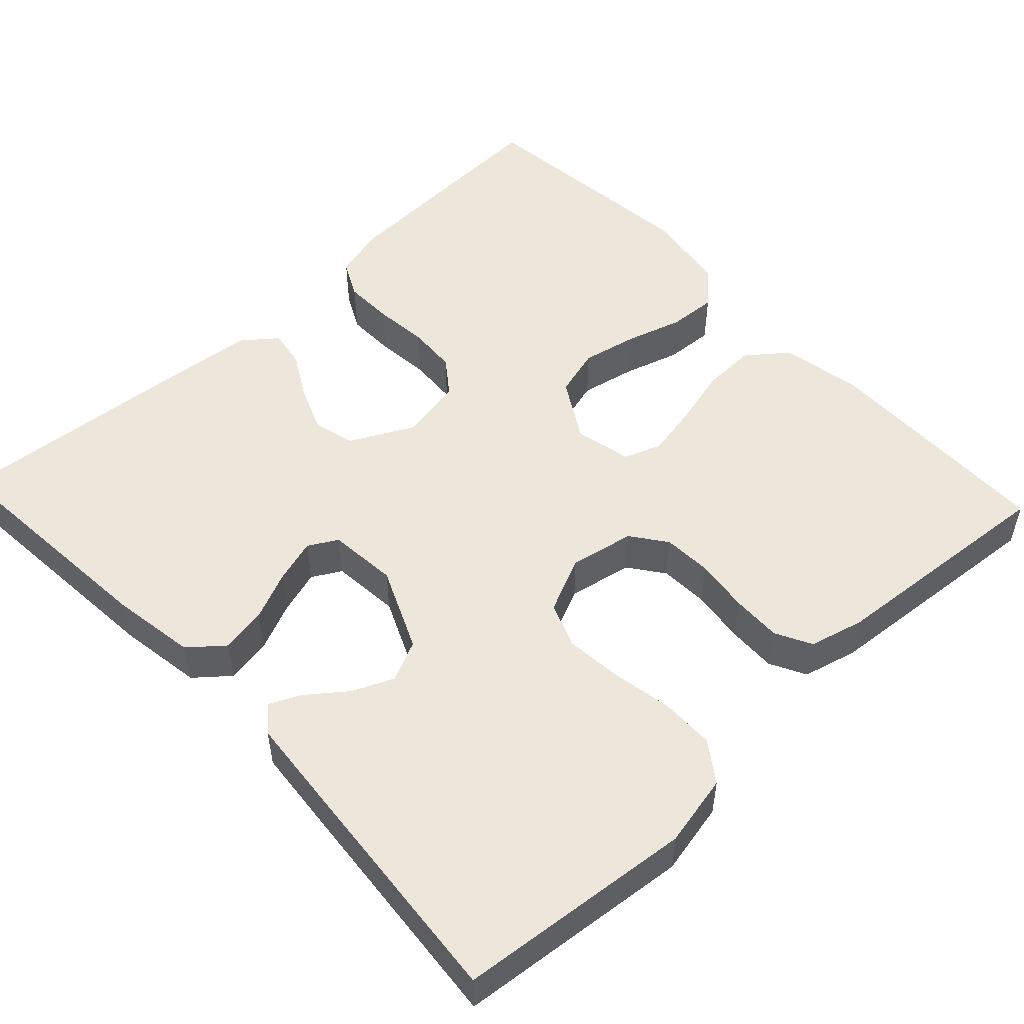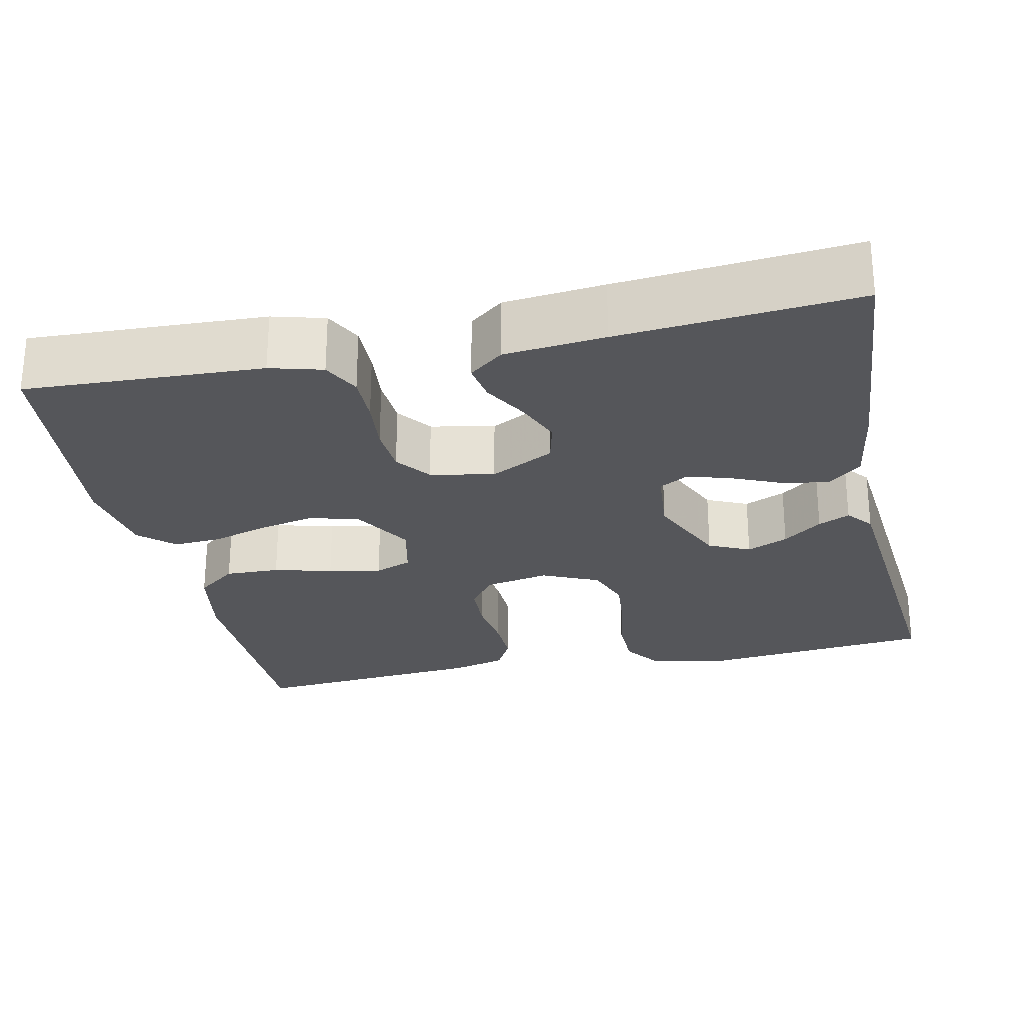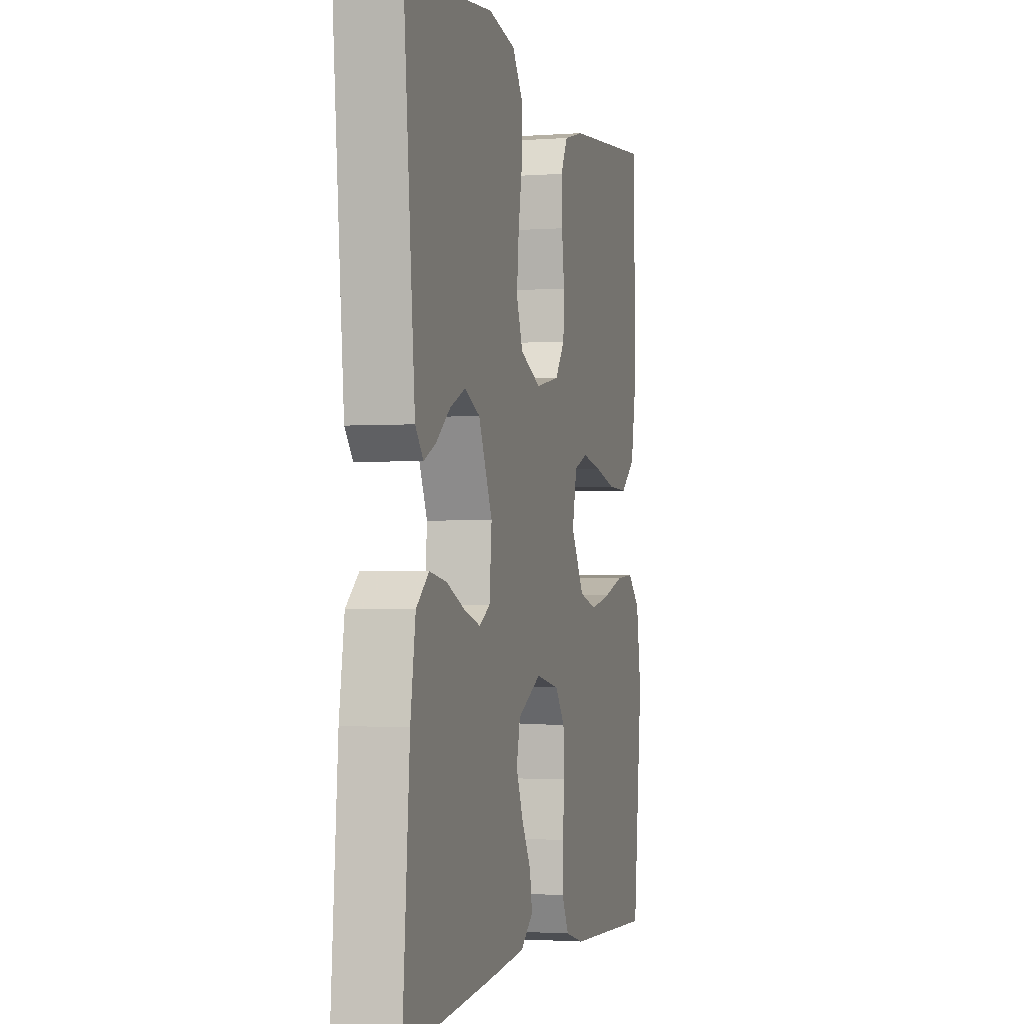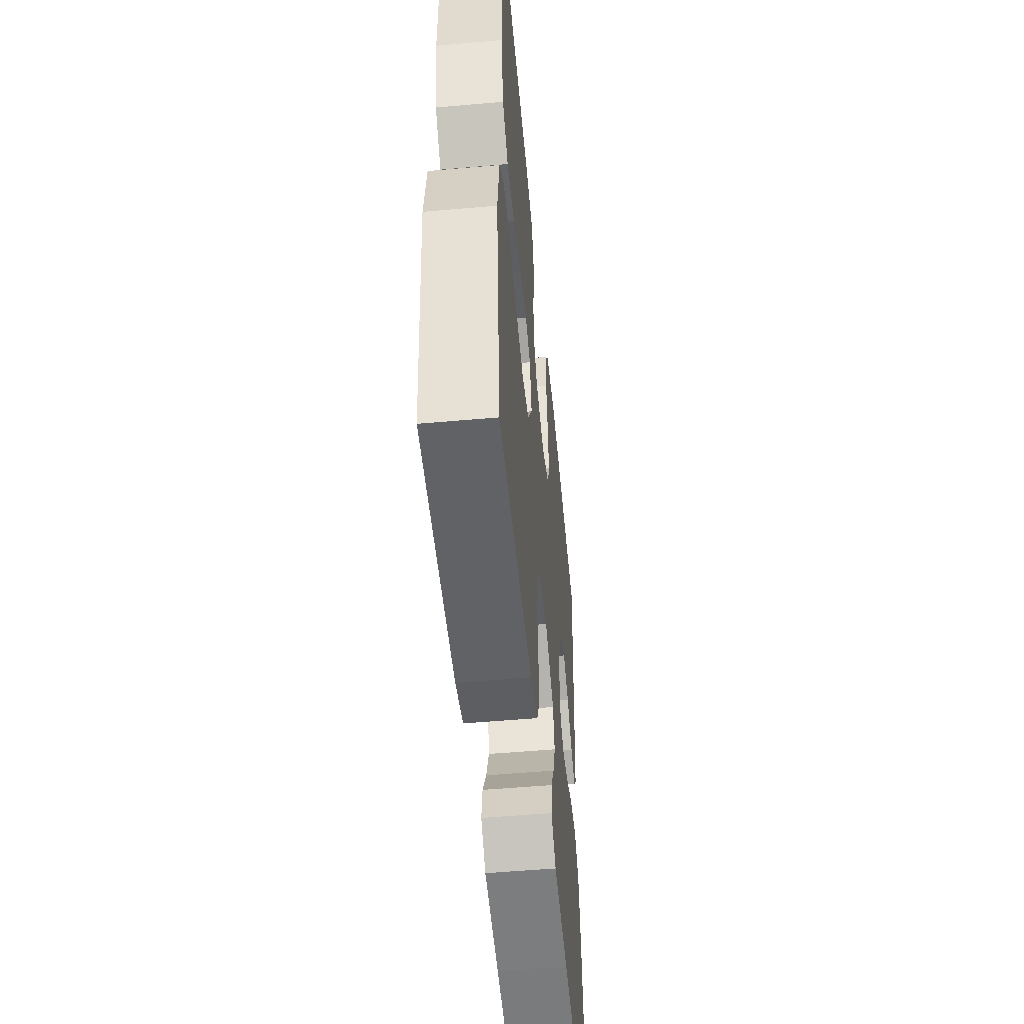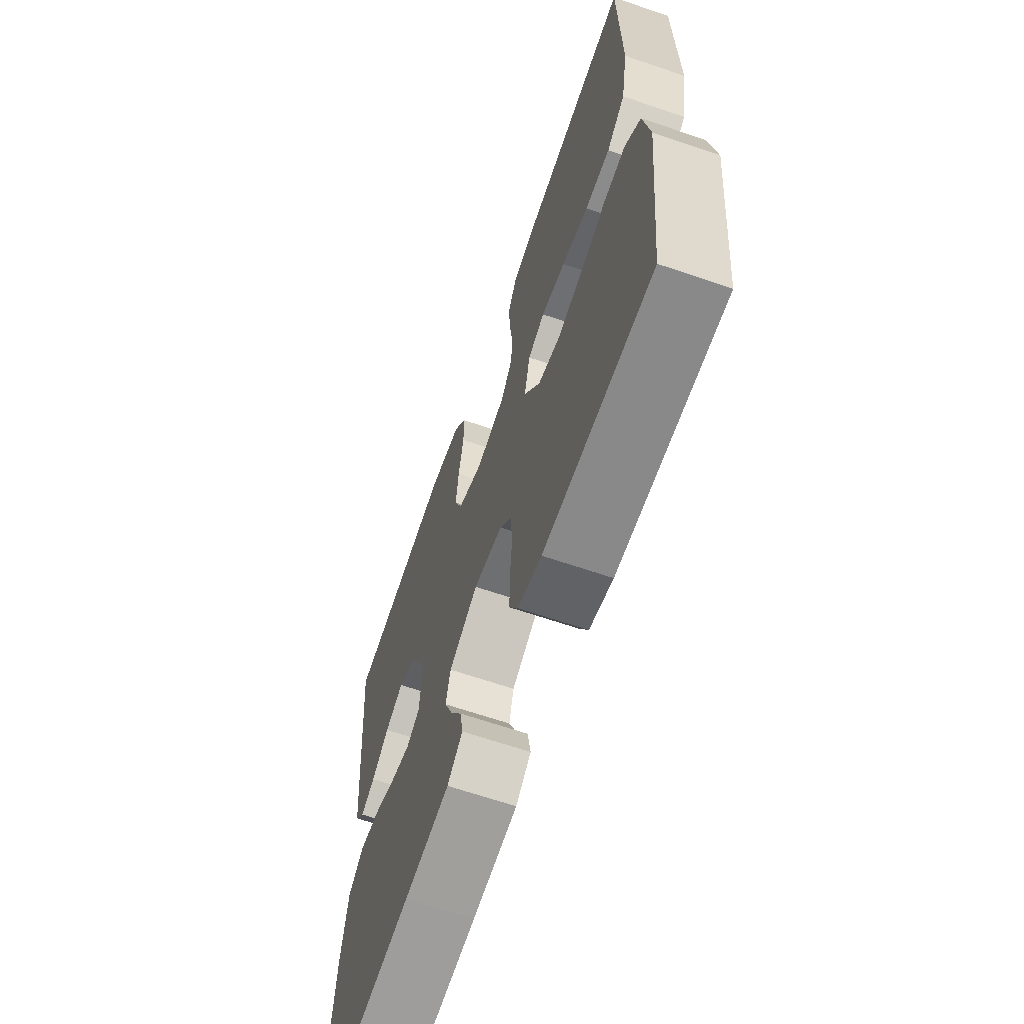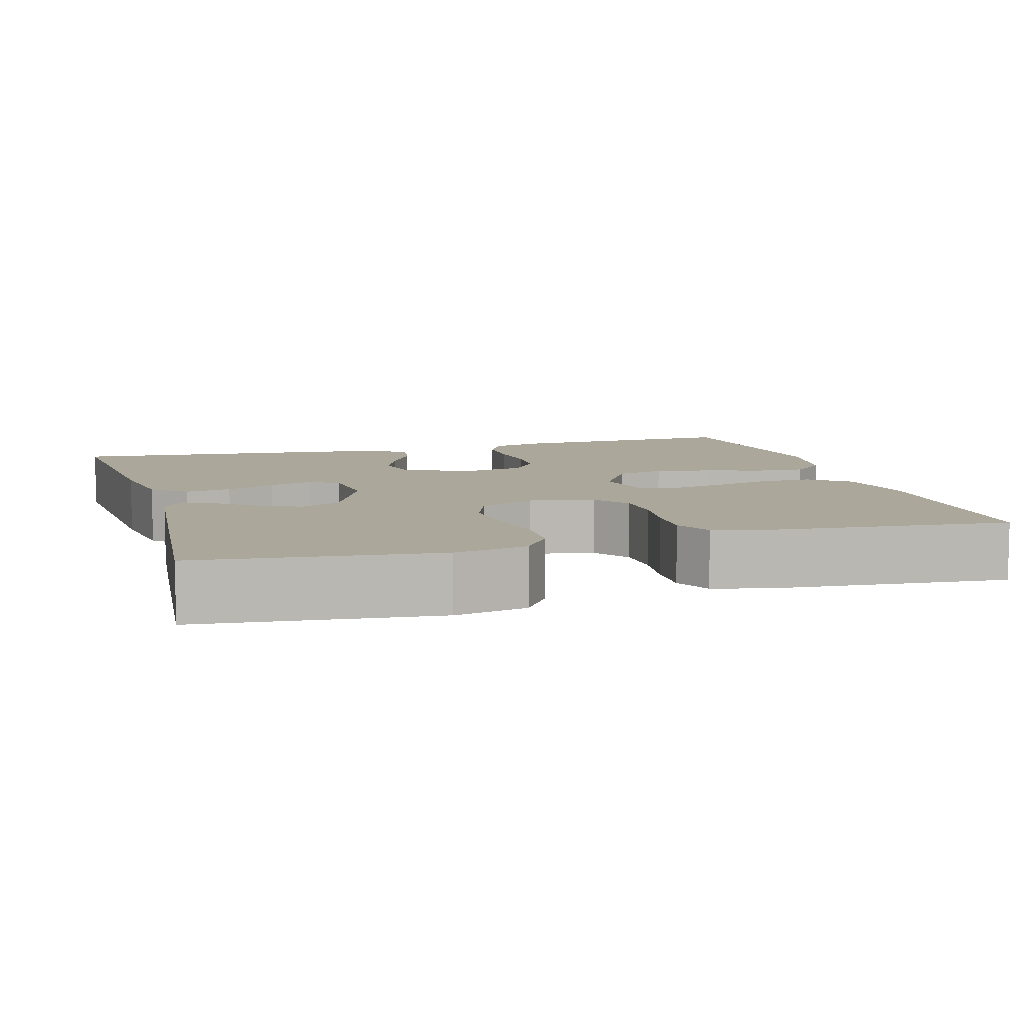
<metadata>
{"format":"obj","ext":"obj","renderer":"f3d","projection":"perspective","resolution":1024,"background":"white","views":[{"elev":51.9,"azim":-43.2,"up":"+Y"},{"elev":-26.0,"azim":-167.9,"up":"+Y"},{"elev":-1.9,"azim":-74.9,"up":"+Z"},{"elev":-53.2,"azim":95.4,"up":"+Z"},{"elev":-65.5,"azim":71.0,"up":"+Z"},{"elev":8.2,"azim":-16.1,"up":"+Y"}]}
</metadata>
<code>
v -0.5 0.07 0.5
v -0.2 0.07 0.531
v -0.108 0.07 0.512
v -0.073 0.07 0.462
v -0.072 0.07 0.394
v -0.086 0.07 0.317
v -0.093 0.07 0.245
v -0.071 0.07 0.187
v 0 0.07 0.155
v 0.082 0.07 0.171
v 0.115 0.07 0.216
v 0.118 0.07 0.278
v 0.109 0.07 0.347
v 0.107 0.07 0.41
v 0.131 0.07 0.456
v 0.2 0.07 0.474
v 0.5 0.07 0.5
v 0.504 0.07 0.2
v 0.485 0.07 0.096
v 0.434 0.07 0.056
v 0.365 0.07 0.058
v 0.291 0.07 0.077
v 0.224 0.07 0.09
v 0.177 0.07 0.072
v 0.161 0.07 0
v 0.206 0.07 -0.076
v 0.268 0.07 -0.093
v 0.339 0.07 -0.078
v 0.41 0.07 -0.056
v 0.472 0.07 -0.052
v 0.515 0.07 -0.092
v 0.532 0.07 -0.2
v 0.5 0.07 -0.5
v 0.2 0.07 -0.487
v 0.134 0.07 -0.469
v 0.11 0.07 -0.422
v 0.111 0.07 -0.359
v 0.118 0.07 -0.29
v 0.114 0.07 -0.227
v 0.081 0.07 -0.183
v 0 0.07 -0.167
v -0.081 0.07 -0.209
v -0.094 0.07 -0.262
v -0.07 0.07 -0.321
v -0.038 0.07 -0.377
v -0.03 0.07 -0.426
v -0.073 0.07 -0.46
v -0.2 0.07 -0.473
v -0.5 0.07 -0.5
v -0.476 0.07 -0.2
v -0.459 0.07 -0.091
v -0.416 0.07 -0.055
v -0.358 0.07 -0.065
v -0.296 0.07 -0.092
v -0.24 0.07 -0.109
v -0.203 0.07 -0.088
v -0.195 0.07 0
v -0.242 0.07 0.105
v -0.294 0.07 0.129
v -0.346 0.07 0.106
v -0.395 0.07 0.068
v -0.435 0.07 0.049
v -0.462 0.07 0.082
v -0.473 0.07 0.2
v -0.5 0 0.5
v -0.2 0 0.531
v -0.108 0 0.512
v -0.073 0 0.462
v -0.072 0 0.394
v -0.086 0 0.317
v -0.093 0 0.245
v -0.071 0 0.187
v 0 0 0.155
v 0.082 0 0.171
v 0.115 0 0.216
v 0.118 0 0.278
v 0.109 0 0.347
v 0.107 0 0.41
v 0.131 0 0.456
v 0.2 0 0.474
v 0.5 0 0.5
v 0.504 0 0.2
v 0.485 0 0.096
v 0.434 0 0.056
v 0.365 0 0.058
v 0.291 0 0.077
v 0.224 0 0.09
v 0.177 0 0.072
v 0.161 0 0
v 0.206 0 -0.076
v 0.268 0 -0.093
v 0.339 0 -0.078
v 0.41 0 -0.056
v 0.472 0 -0.052
v 0.515 0 -0.092
v 0.532 0 -0.2
v 0.5 0 -0.5
v 0.2 0 -0.487
v 0.134 0 -0.469
v 0.11 0 -0.422
v 0.111 0 -0.359
v 0.118 0 -0.29
v 0.114 0 -0.227
v 0.081 0 -0.183
v 0 0 -0.167
v -0.081 0 -0.209
v -0.094 0 -0.262
v -0.07 0 -0.321
v -0.038 0 -0.377
v -0.03 0 -0.426
v -0.073 0 -0.46
v -0.2 0 -0.473
v -0.5 0 -0.5
v -0.476 0 -0.2
v -0.459 0 -0.091
v -0.416 0 -0.055
v -0.358 0 -0.065
v -0.296 0 -0.092
v -0.24 0 -0.109
v -0.203 0 -0.088
v -0.195 0 0
v -0.242 0 0.105
v -0.294 0 0.129
v -0.346 0 0.106
v -0.395 0 0.068
v -0.435 0 0.049
v -0.462 0 0.082
v -0.473 0 0.2
f 60 61 62 63
f 59 60 63 64
f 51 52 53 54
f 51 54 55
f 50 51 55
f 49 50 55
f 48 49 55 56
f 44 45 46 47
f 43 44 47 48
f 42 43 48 56
f 35 36 37 38
f 35 38 39
f 34 35 39
f 33 34 39
f 32 33 39 40
f 28 29 30 31
f 27 28 31 32
f 26 27 32 40
f 19 20 21 22
f 19 22 23
f 18 19 23
f 17 18 23 24
f 15 16 17 24
f 12 13 14 15
f 11 12 15 24
f 3 4 5 6
f 3 6 7
f 2 3 7
f 59 64 1 2
f 58 59 2 7
f 57 58 7 8
f 41 42 56 57
f 41 57 8 9
f 25 26 40 41
f 25 41 9 10
f 10 11 24 25
f 127 126 125 124
f 128 127 124 123
f 118 117 116 115
f 119 118 115
f 119 115 114
f 119 114 113
f 120 119 113 112
f 111 110 109 108
f 112 111 108 107
f 120 112 107 106
f 102 101 100 99
f 103 102 99
f 103 99 98
f 103 98 97
f 104 103 97 96
f 95 94 93 92
f 96 95 92 91
f 104 96 91 90
f 86 85 84 83
f 87 86 83
f 87 83 82
f 88 87 82 81
f 88 81 80 79
f 79 78 77 76
f 88 79 76 75
f 70 69 68 67
f 71 70 67
f 71 67 66
f 66 65 128 123
f 71 66 123 122
f 72 71 122 121
f 121 120 106 105
f 73 72 121 105
f 105 104 90 89
f 74 73 105 89
f 89 88 75 74
f 1 65 66 2
f 2 66 67 3
f 3 67 68 4
f 4 68 69 5
f 5 69 70 6
f 6 70 71 7
f 7 71 72 8
f 8 72 73 9
f 9 73 74 10
f 10 74 75 11
f 11 75 76 12
f 12 76 77 13
f 13 77 78 14
f 14 78 79 15
f 15 79 80 16
f 16 80 81 17
f 17 81 82 18
f 18 82 83 19
f 19 83 84 20
f 20 84 85 21
f 21 85 86 22
f 22 86 87 23
f 23 87 88 24
f 24 88 89 25
f 25 89 90 26
f 26 90 91 27
f 27 91 92 28
f 28 92 93 29
f 29 93 94 30
f 30 94 95 31
f 31 95 96 32
f 32 96 97 33
f 33 97 98 34
f 34 98 99 35
f 35 99 100 36
f 36 100 101 37
f 37 101 102 38
f 38 102 103 39
f 39 103 104 40
f 40 104 105 41
f 41 105 106 42
f 42 106 107 43
f 43 107 108 44
f 44 108 109 45
f 45 109 110 46
f 46 110 111 47
f 47 111 112 48
f 48 112 113 49
f 49 113 114 50
f 50 114 115 51
f 51 115 116 52
f 52 116 117 53
f 53 117 118 54
f 54 118 119 55
f 55 119 120 56
f 56 120 121 57
f 57 121 122 58
f 58 122 123 59
f 59 123 124 60
f 60 124 125 61
f 61 125 126 62
f 62 126 127 63
f 63 127 128 64
f 64 128 65 1

</code>
